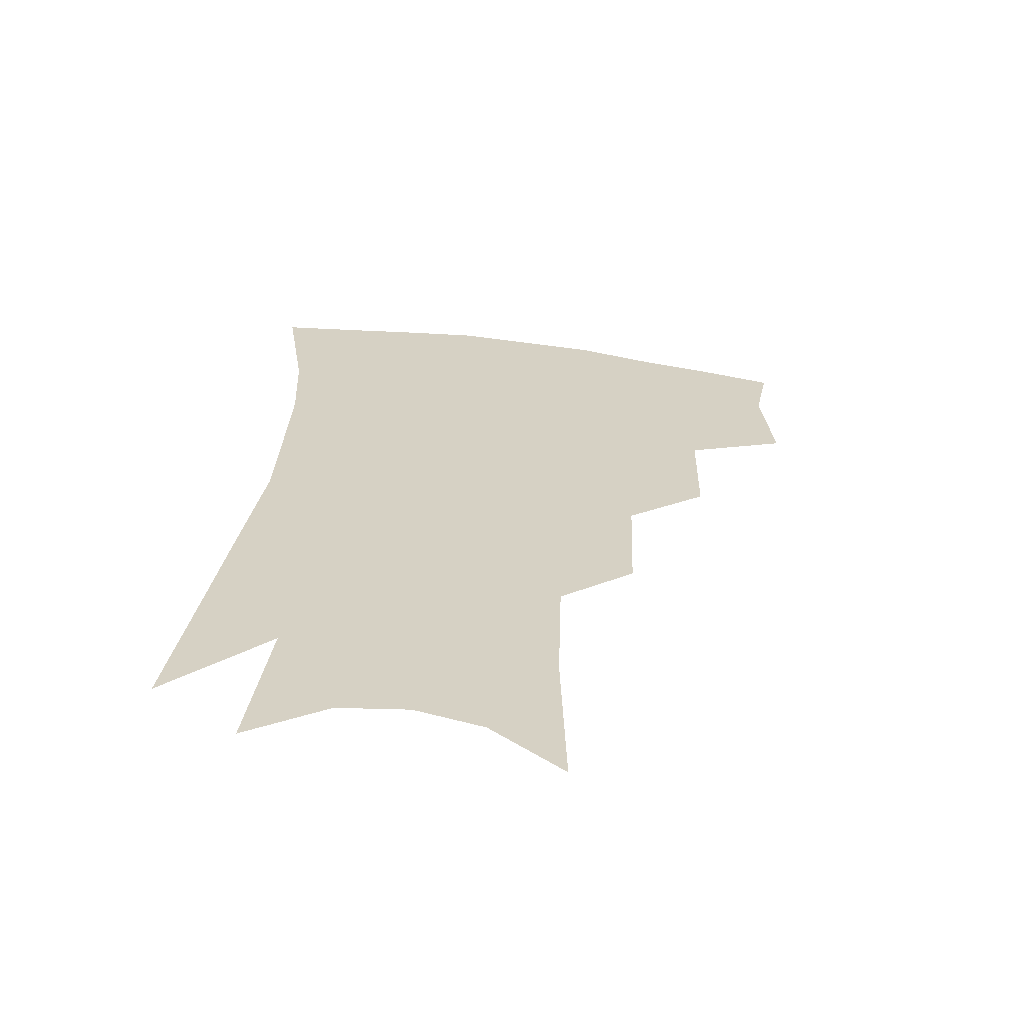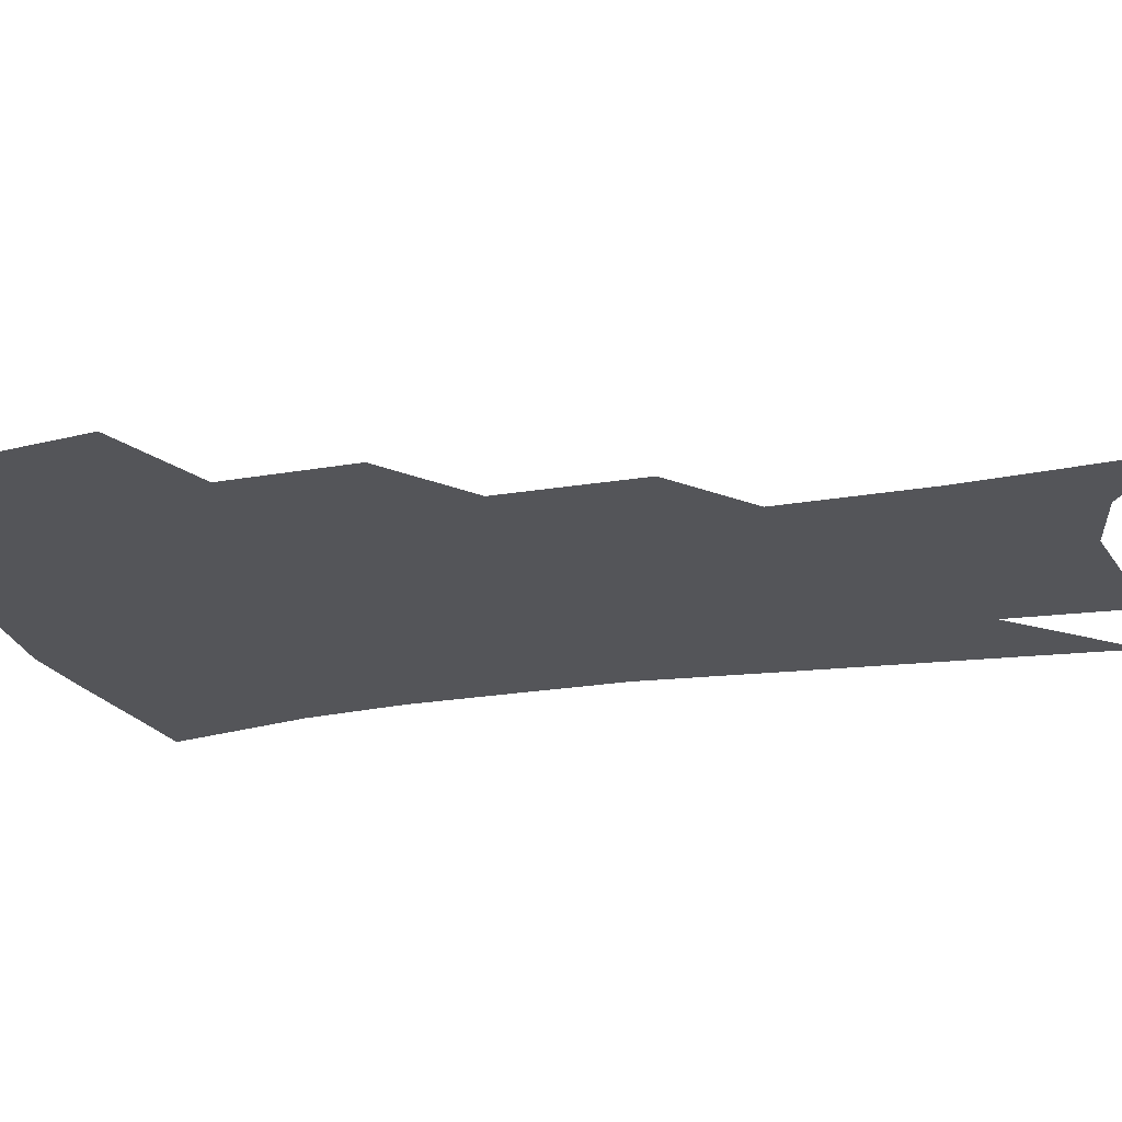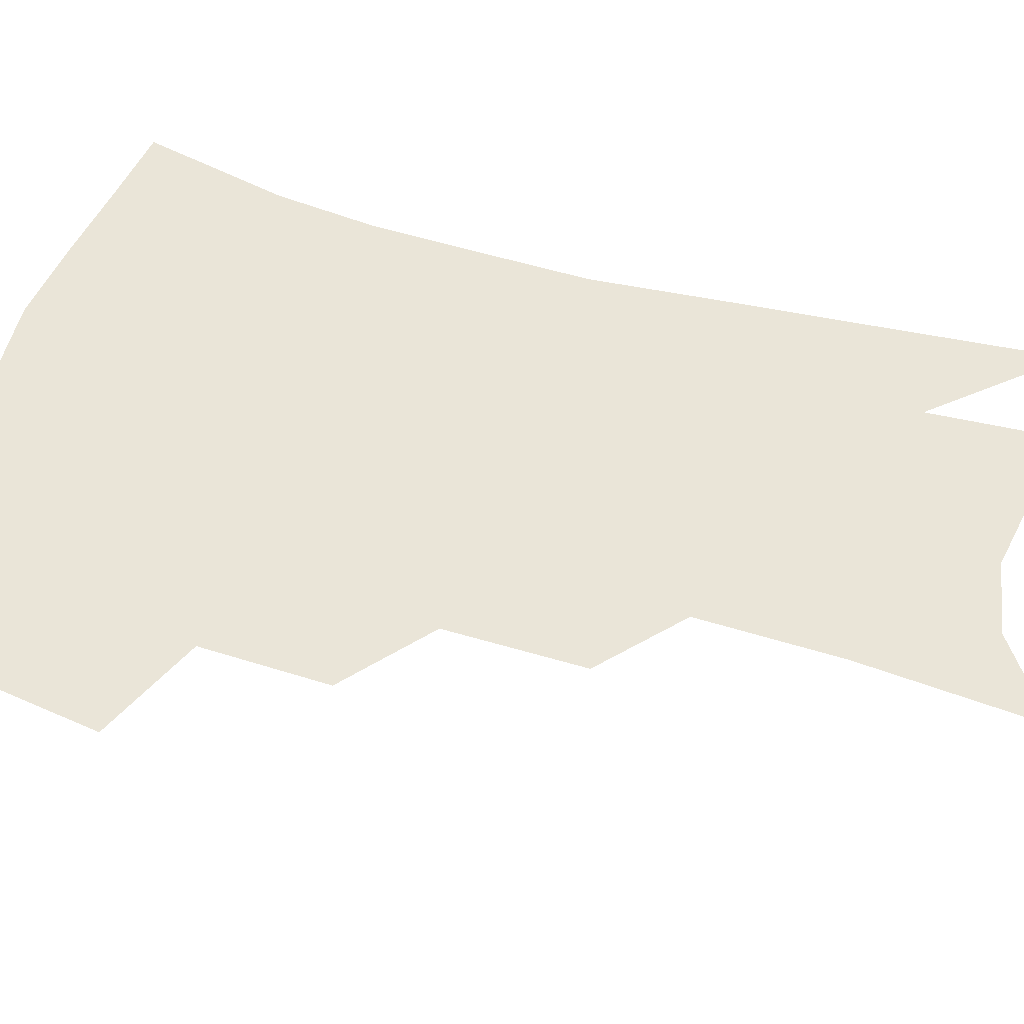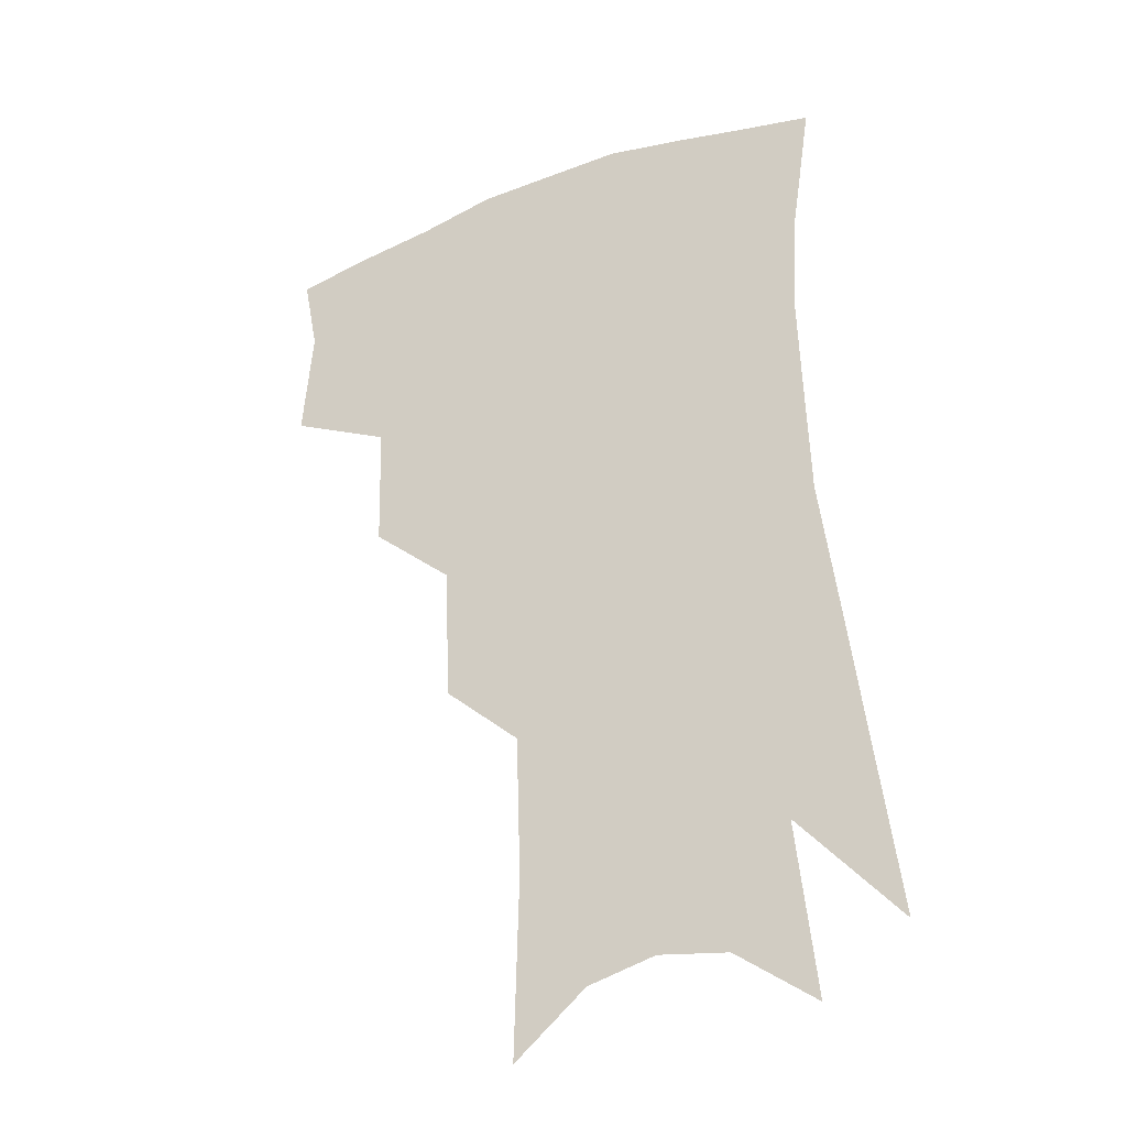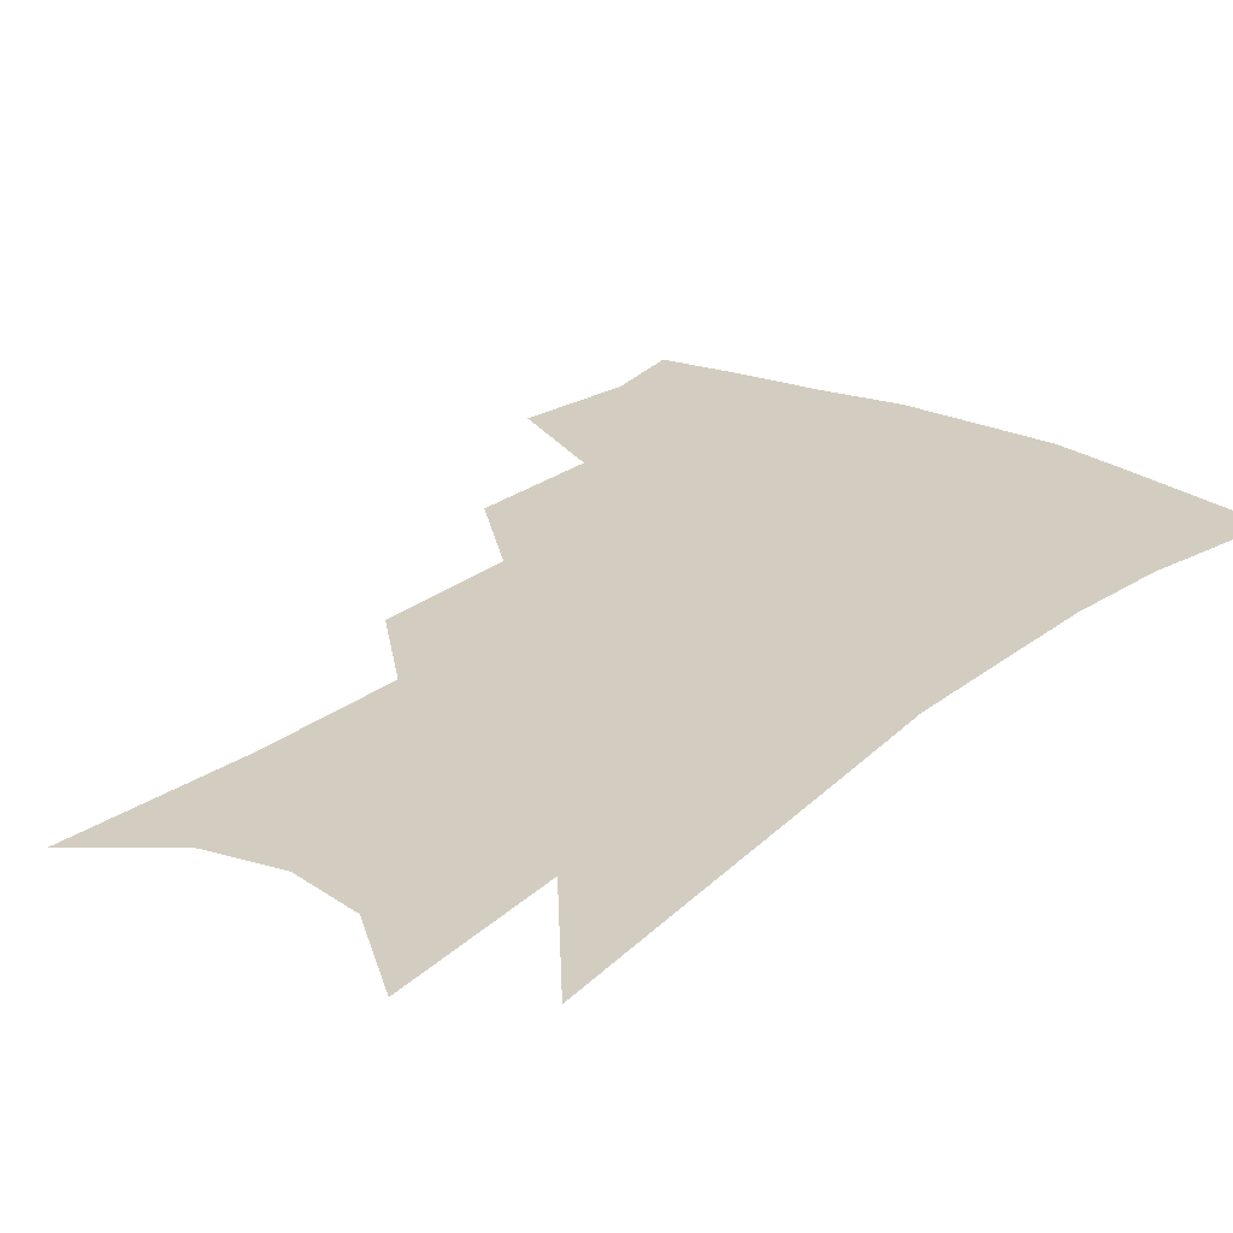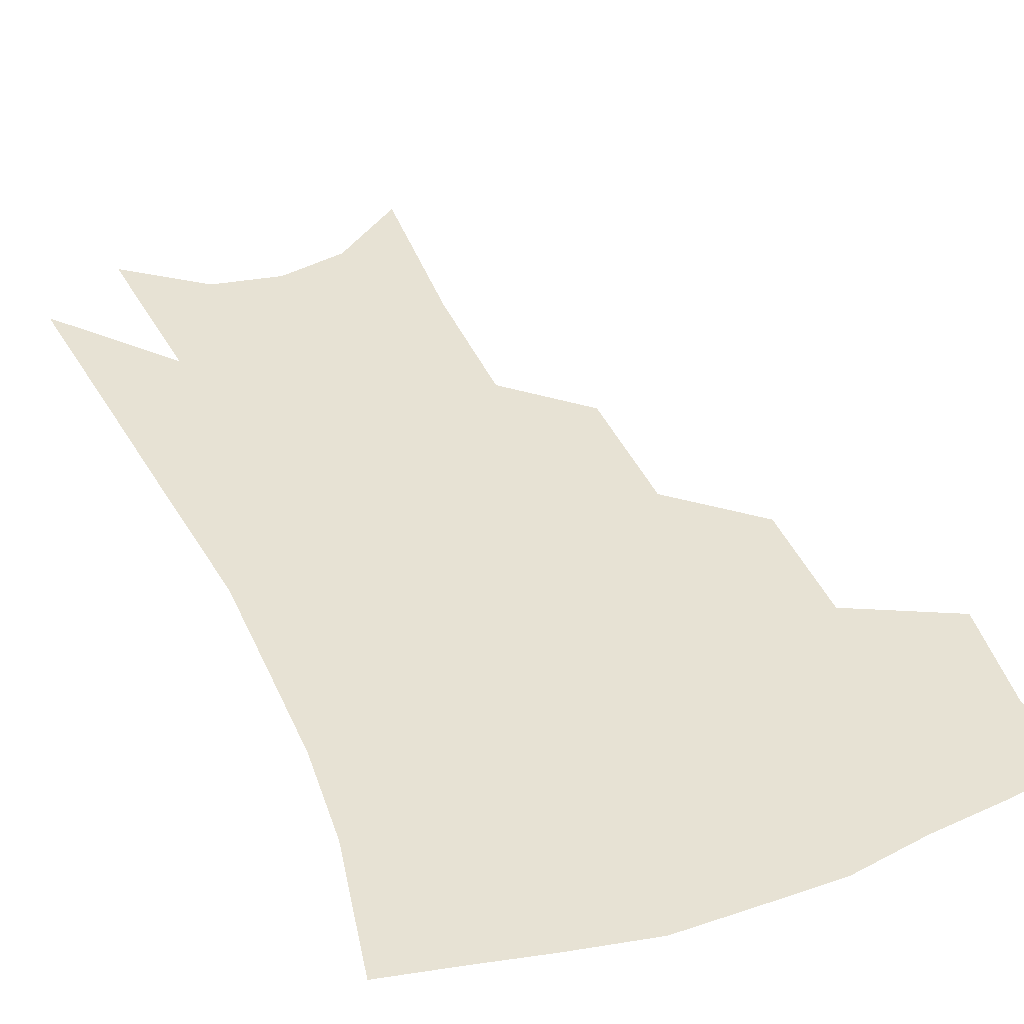
<metadata>
{"format":"obj","ext":"obj","renderer":"f3d","projection":"perspective","resolution":1024,"background":"white","views":[{"elev":-63.7,"azim":173.5,"up":"+Y"},{"elev":-24.8,"azim":-72.8,"up":"+Z"},{"elev":59.3,"azim":-70.9,"up":"+Z"},{"elev":-30.8,"azim":26.2,"up":"+Y"},{"elev":24.8,"azim":40.3,"up":"+Z"},{"elev":39.9,"azim":160.1,"up":"+Z"}]}
</metadata>
<code>
v 475.5 344.7 0
v 478.8 379.7 0
v 474 404.3 0
v 509.1 290.5 0
v 508.2 330.2 0
v 507.1 361 0
v 503.2 384.9 0
v 498.2 409.4 0
v 536.9 226 0
v 535.1 269.1 0
v 532.7 305.4 0
v 532.4 340.6 0
v 530.2 365.4 0
v 526.9 388.9 0
v 522.7 413.5 0
v 561.2 103.3 0
v 562.6 160.1 0
v 561.2 205 0
v 559 248.8 0
v 556.6 283.1 0
v 555.7 317.9 0
v 554.4 344.1 0
v 553.5 369.1 0
v 551 392.1 0
v 546.9 419.2 0
v 584.1 122.5 0
v 583.2 172.4 0
v 580.7 215 0
v 578.6 256.2 0
v 577.3 292.9 0
v 576.8 323.5 0
v 576.5 348.3 0
v 575.9 370.9 0
v 574.9 393.5 0
v 571.5 420.5 0
v 605.7 128.1 0
v 603.1 180.6 0
v 600.1 223.4 0
v 598 261.7 0
v 596.9 296 0
v 596.8 324.1 0
v 597.3 348.9 0
v 598.5 372.5 0
v 597.9 394.5 0
v 595.4 421.6 0
v 628 125 0
v 623.7 176.6 0
v 619.6 222 0
v 617.4 259.9 0
v 616.4 292.4 0
v 616.3 322.9 0
v 617.6 349.6 0
v 619.4 372 0
v 621.2 393.1 0
v 620.5 417.8 0
v 653.5 106.7 0
v 647.4 161.1 0
v 640.9 212.4 0
v 638.5 249.9 0
v 636.6 284.9 0
v 635.8 317.9 0
v 636.8 346.2 0
v 639.8 369.7 0
v 642.7 391.5 0
v 644.2 413.7 0
v 679.7 125.7 0
v 672.7 177.8 0
v 666.6 223.4 0
v 660.6 267.3 0
v 659.3 300.7 0
v 658.1 334.5 0
v 659.5 366.2 0
v 662.9 389.2 0
v 666.1 410.2 0
f 5 6 1
f 1 6 2
f 6 7 2
f 2 7 3
f 7 8 3
f 10 11 4
f 4 11 5
f 11 12 5
f 5 12 6
f 12 13 6
f 6 13 7
f 13 14 7
f 7 14 8
f 14 15 8
f 18 19 9
f 9 19 10
f 19 20 10
f 10 20 11
f 20 21 11
f 11 21 12
f 21 22 12
f 12 22 13
f 22 23 13
f 13 23 14
f 23 24 14
f 14 24 15
f 24 25 15
f 16 26 17
f 26 27 17
f 17 27 18
f 27 28 18
f 18 28 19
f 28 29 19
f 19 29 20
f 29 30 20
f 20 30 21
f 30 31 21
f 21 31 22
f 31 32 22
f 22 32 23
f 32 33 23
f 23 33 24
f 33 34 24
f 24 34 25
f 34 35 25
f 26 36 27
f 36 37 27
f 27 37 28
f 37 38 28
f 28 38 29
f 38 39 29
f 29 39 30
f 39 40 30
f 30 40 31
f 40 41 31
f 31 41 32
f 41 42 32
f 32 42 33
f 42 43 33
f 33 43 34
f 43 44 34
f 34 44 35
f 44 45 35
f 36 46 37
f 46 47 37
f 37 47 38
f 47 48 38
f 38 48 39
f 48 49 39
f 39 49 40
f 49 50 40
f 40 50 41
f 50 51 41
f 41 51 42
f 51 52 42
f 42 52 43
f 52 53 43
f 43 53 44
f 53 54 44
f 44 54 45
f 54 55 45
f 46 56 47
f 56 57 47
f 47 57 48
f 57 58 48
f 48 58 49
f 58 59 49
f 49 59 50
f 59 60 50
f 50 60 51
f 60 61 51
f 51 61 52
f 61 62 52
f 52 62 53
f 62 63 53
f 53 63 54
f 63 64 54
f 54 64 55
f 64 65 55
f 57 66 58
f 66 67 58
f 58 67 59
f 67 68 59
f 59 68 60
f 68 69 60
f 60 69 61
f 69 70 61
f 61 70 62
f 70 71 62
f 62 71 63
f 71 72 63
f 63 72 64
f 72 73 64
f 64 73 65
f 73 74 65

</code>
